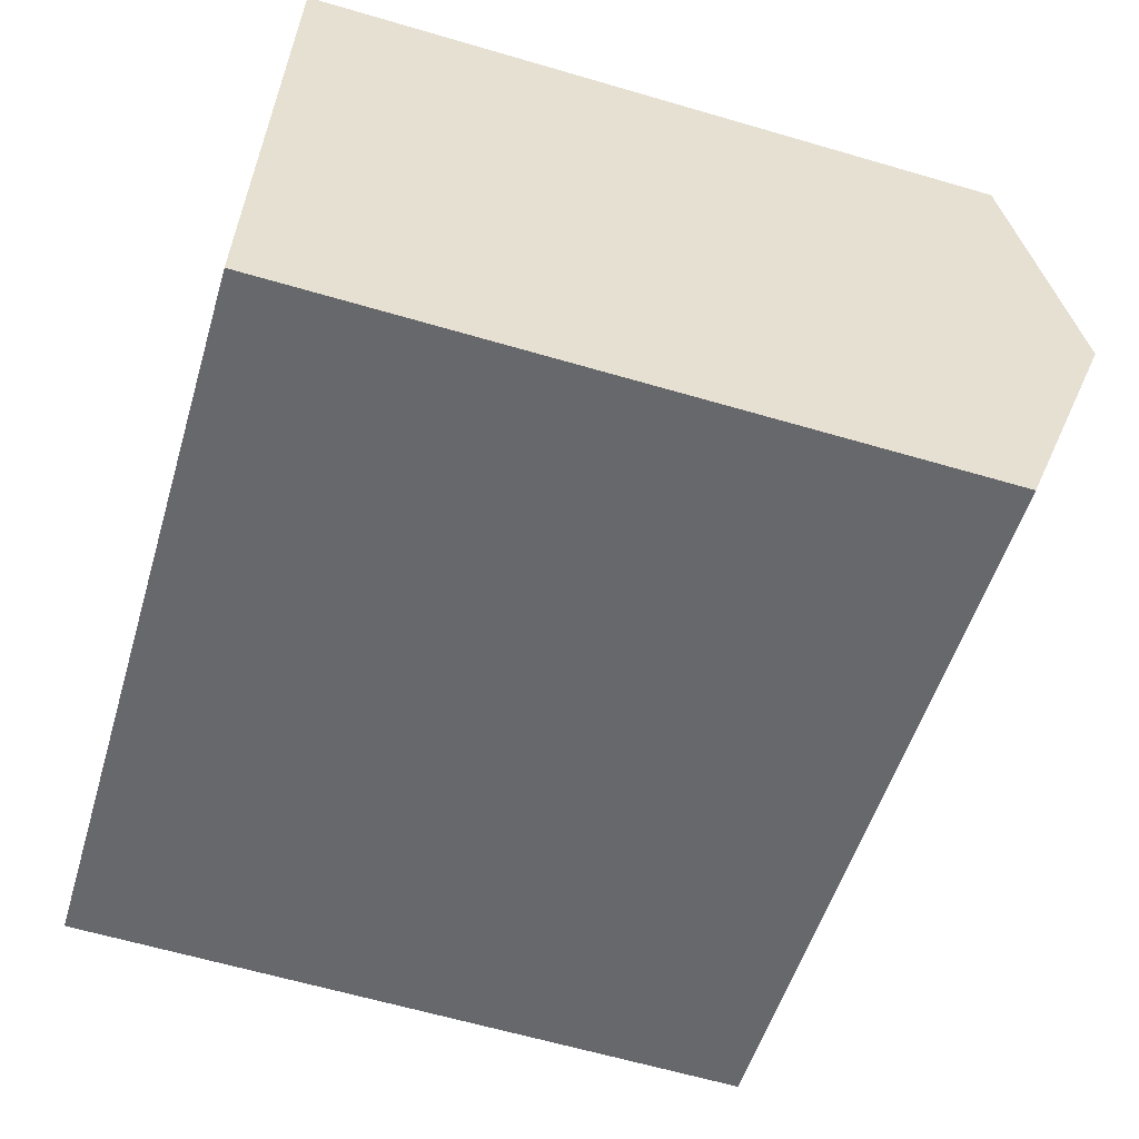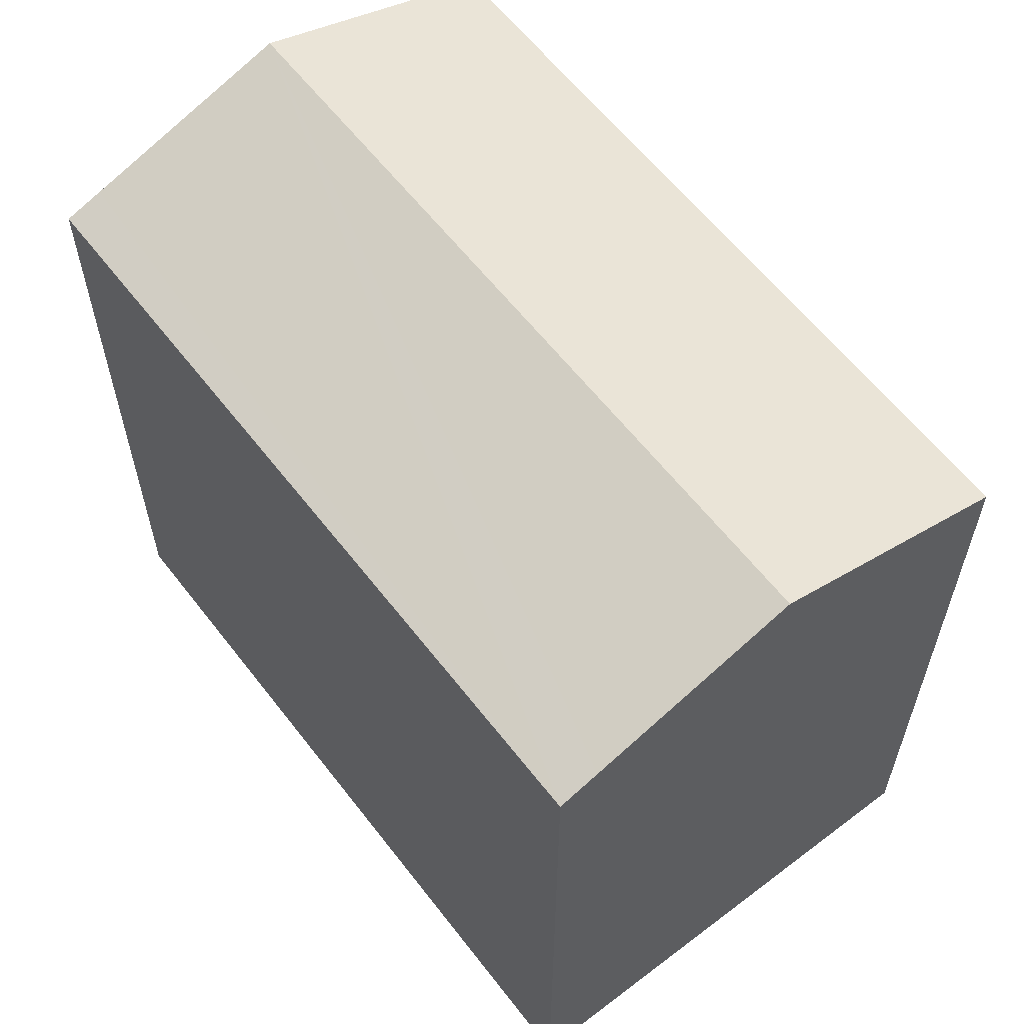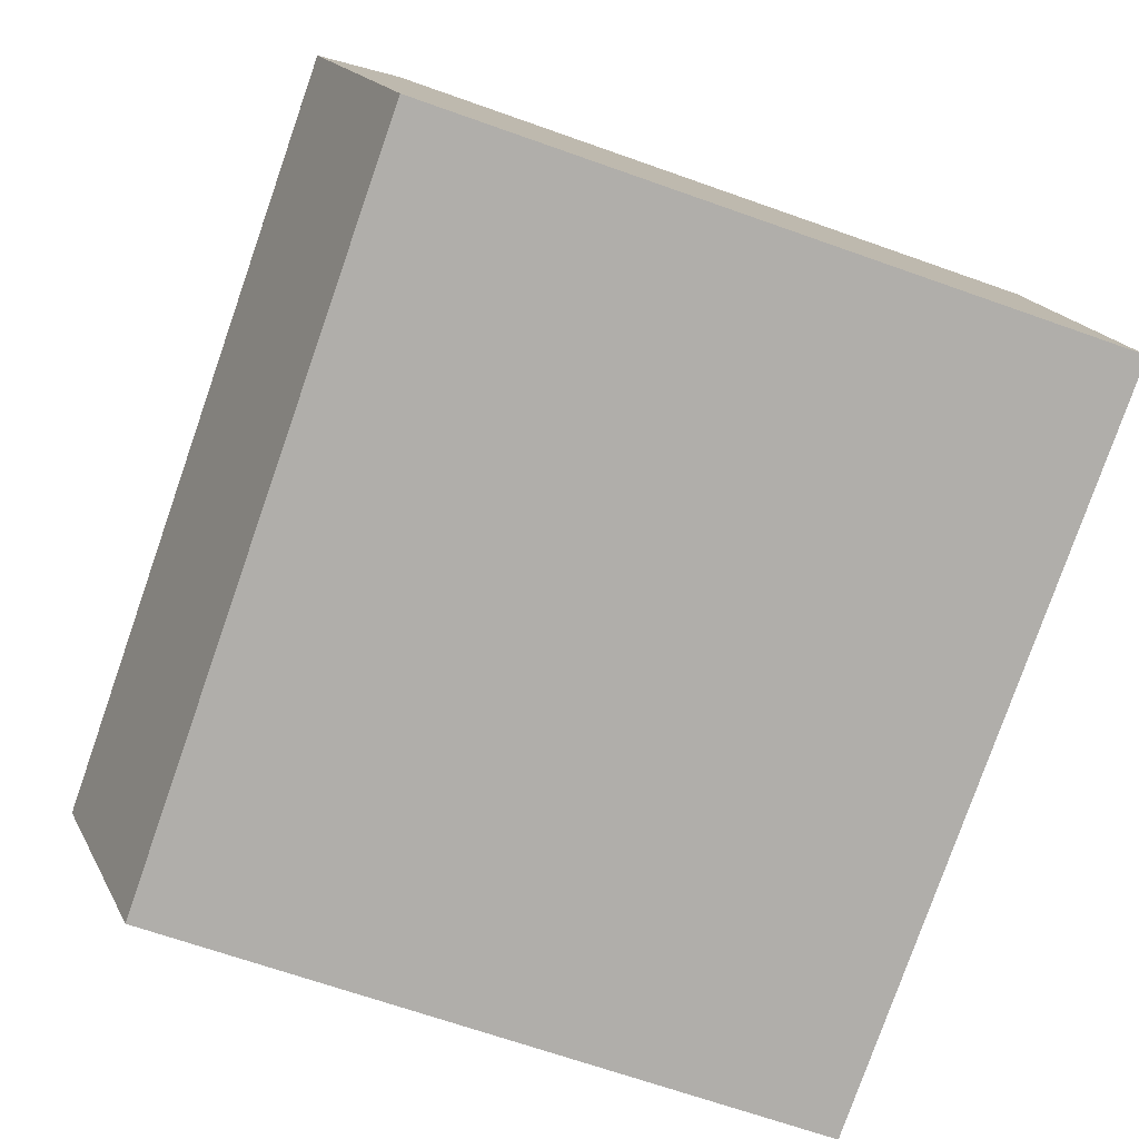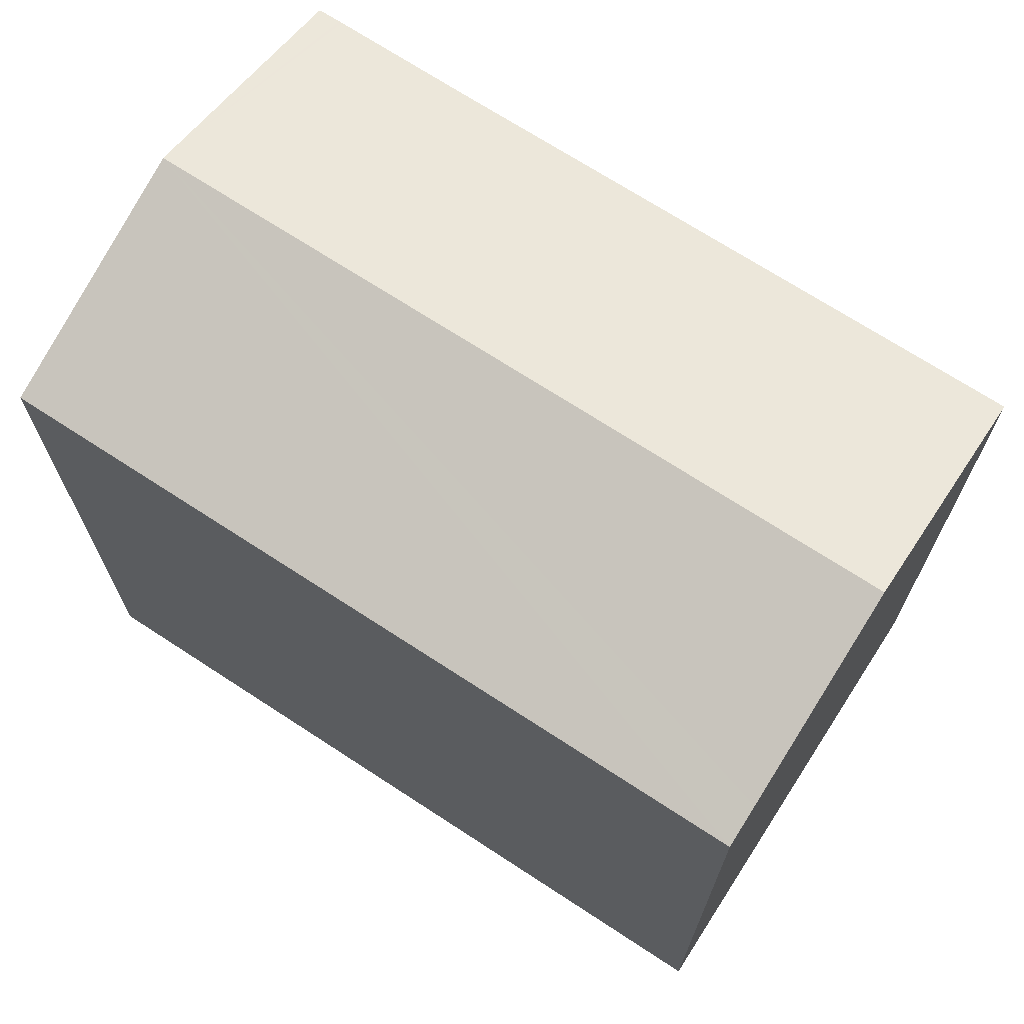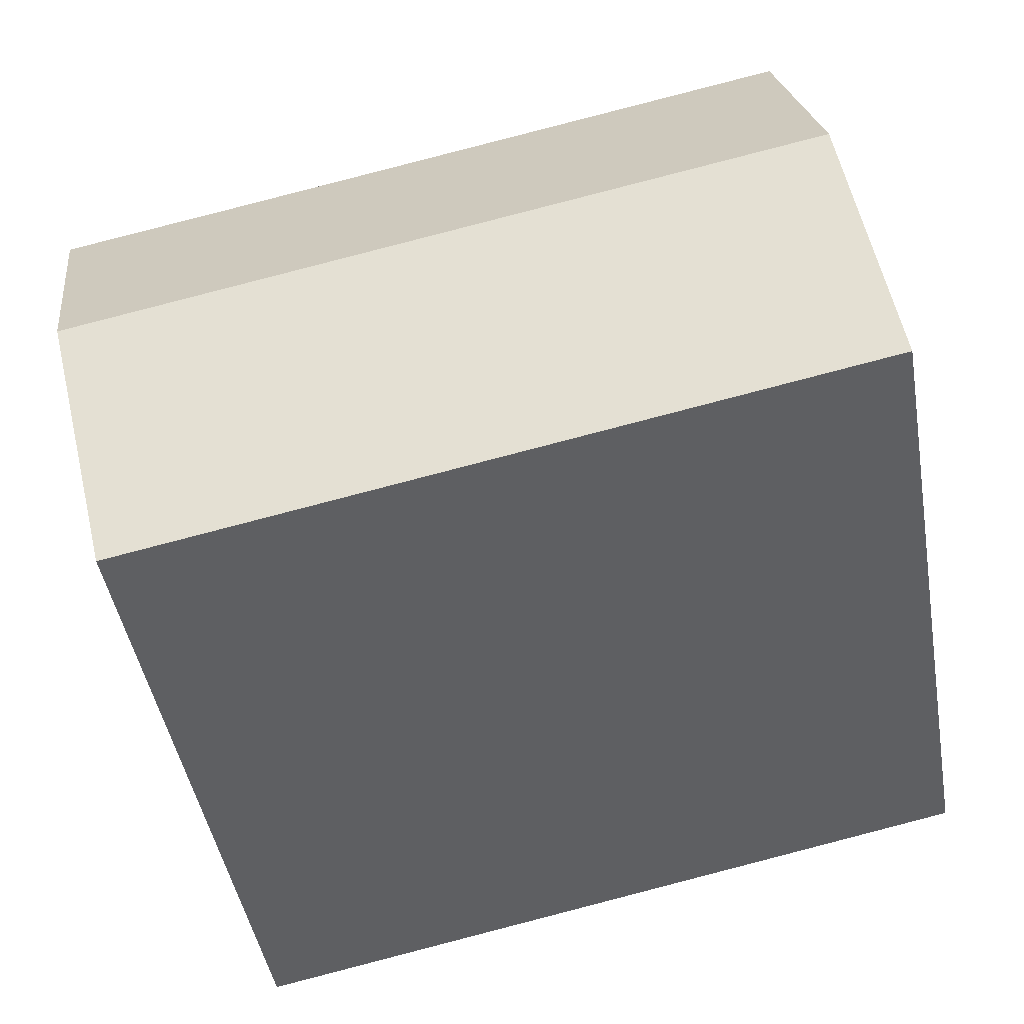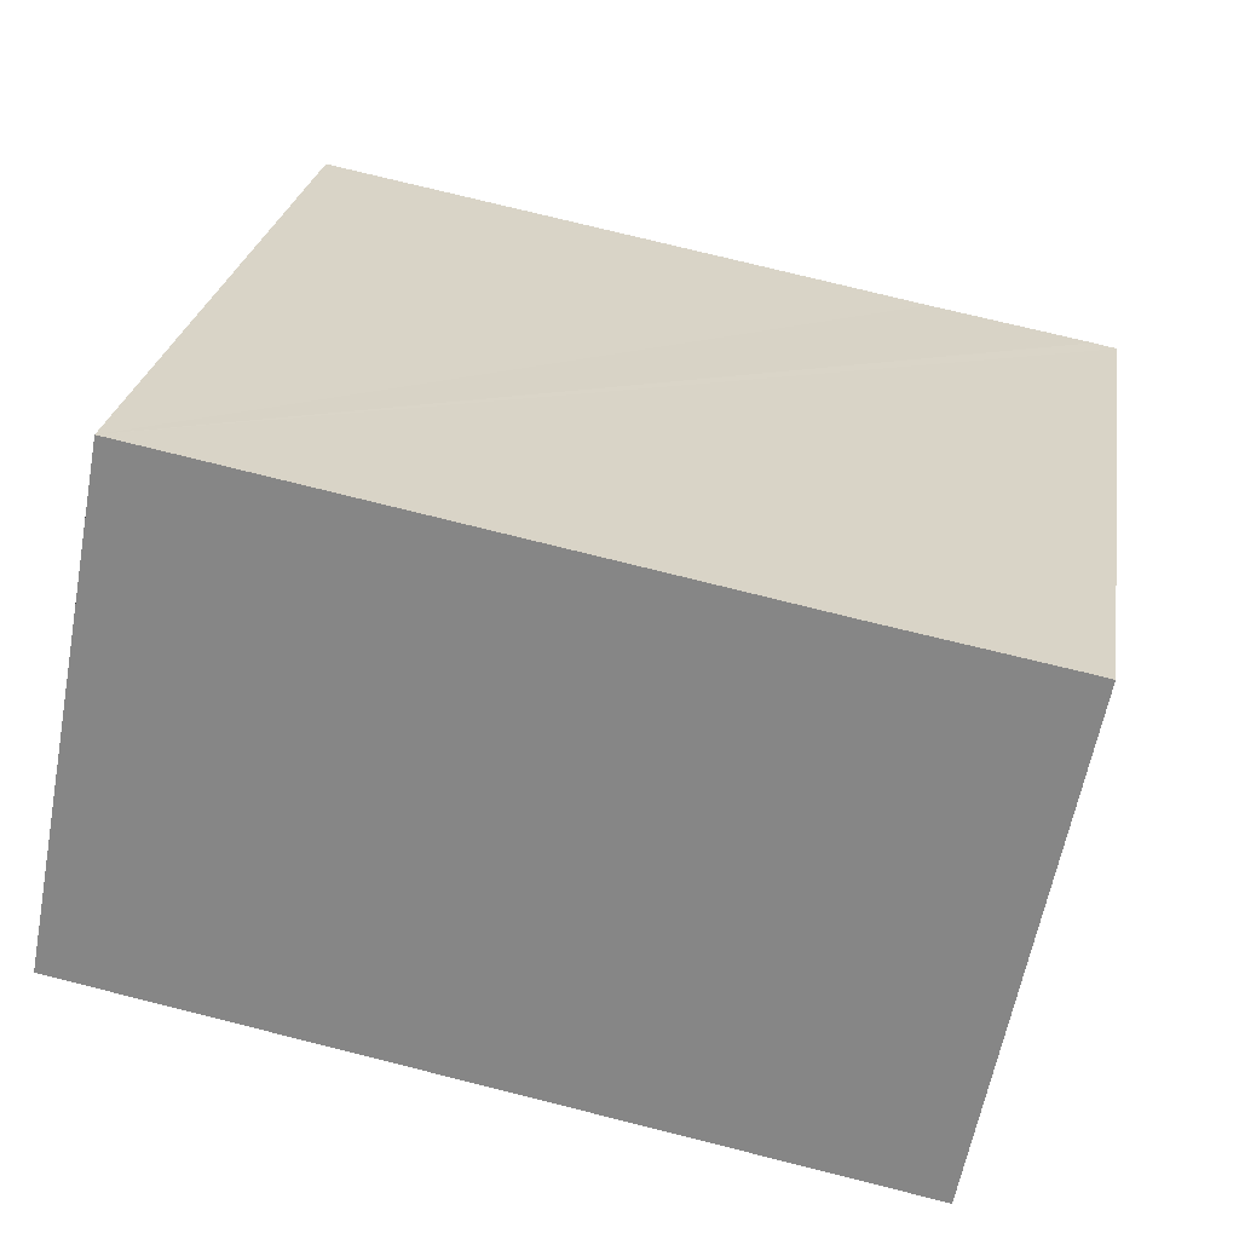
<metadata>
{"format":"obj","ext":"obj","renderer":"f3d","projection":"perspective","resolution":1024,"background":"white","views":[{"elev":-62.9,"azim":73.5,"up":"+Z"},{"elev":60.5,"azim":-116.9,"up":"+Y"},{"elev":-67.4,"azim":-109.6,"up":"+Z"},{"elev":70.3,"azim":-136.2,"up":"+Y"},{"elev":-45.9,"azim":-170.1,"up":"+Z"},{"elev":26.2,"azim":9.1,"up":"+Z"}]}
</metadata>
<code>
v  0 15.96 9.776e-16
v  17.85 16.25 -2.458
v  17.68 15.96 -3.319
v  18.77 17.84 2.313
v  0.175 16.27 0.907
v  1.086 17.84 5.632
v  2.171 15.96 11.26
v  2.39 15.96 11.22
v  3.465 15.97 11.02
v  3.523 15.97 11.01
v  9.68 15.97 9.839
v  10.74 15.97 9.639
v  10.8 15.97 9.627
v  10.99 15.97 9.591
v  15.67 15.97 8.704
v  19.25 15.97 8.055
v  19.32 15.97 8.042
v  19.84 15.98 7.887
v  19.85 15.97 7.937
v  2.171 -6.896e-16 11.26
v  9.68 -6.025e-16 9.839
v  15.67 -5.33e-16 8.704
v  19.85 -4.86e-16 7.937
v  3.523 -6.739e-16 11.01
v  3.465 -6.746e-16 11.02
v  2.39 -6.871e-16 11.22
v  10.8 -5.895e-16 9.627
v  10.74 -5.902e-16 9.639
v  10.99 -5.873e-16 9.591
v  19.25 -4.932e-16 8.055
v  19.32 -4.924e-16 8.042
v  17.68 2.032e-16 -3.319
v  19.84 -4.829e-16 7.887
v  18.77 -1.416e-16 2.313
v  17.85 1.505e-16 -2.458
v  0 0 0
v  0.175 -5.554e-17 0.907
v  1.086 -3.449e-16 5.632
g defaultobject
f 1 2 3
f 2 1 4
f 4 1 5
f 4 5 6
f 6 7 4
f 8 4 7
f 9 4 8
f 10 4 9
f 11 4 10
f 12 4 11
f 13 4 12
f 14 4 13
f 15 4 14
f 16 4 15
f 17 4 16
f 18 4 17
f 19 18 17
f 20 8 7
f 8 20 9
f 9 20 10
f 10 20 11
f 11 20 12
f 12 20 13
f 13 20 14
f 14 20 15
f 15 20 16
f 16 20 17
f 17 20 19
f 19 20 21
f 19 21 22
f 19 22 23
f 21 20 24
f 24 20 25
f 25 20 26
f 22 21 27
f 27 21 28
f 22 27 29
f 23 22 30
f 23 30 31
f 23 18 19
f 18 23 4
f 4 23 2
f 2 23 3
f 3 23 32
f 32 23 33
f 32 33 34
f 32 34 35
f 32 1 3
f 1 32 36
f 36 5 1
f 5 36 6
f 6 36 7
f 7 36 37
f 7 37 20
f 20 37 38
f 31 33 23
f 33 31 34
f 34 31 35
f 35 31 32
f 32 31 36
f 36 31 30
f 36 30 22
f 36 22 29
f 36 29 27
f 36 27 28
f 36 28 21
f 36 21 24
f 36 24 25
f 36 25 26
f 36 26 37
f 37 26 38
f 38 26 20

</code>
